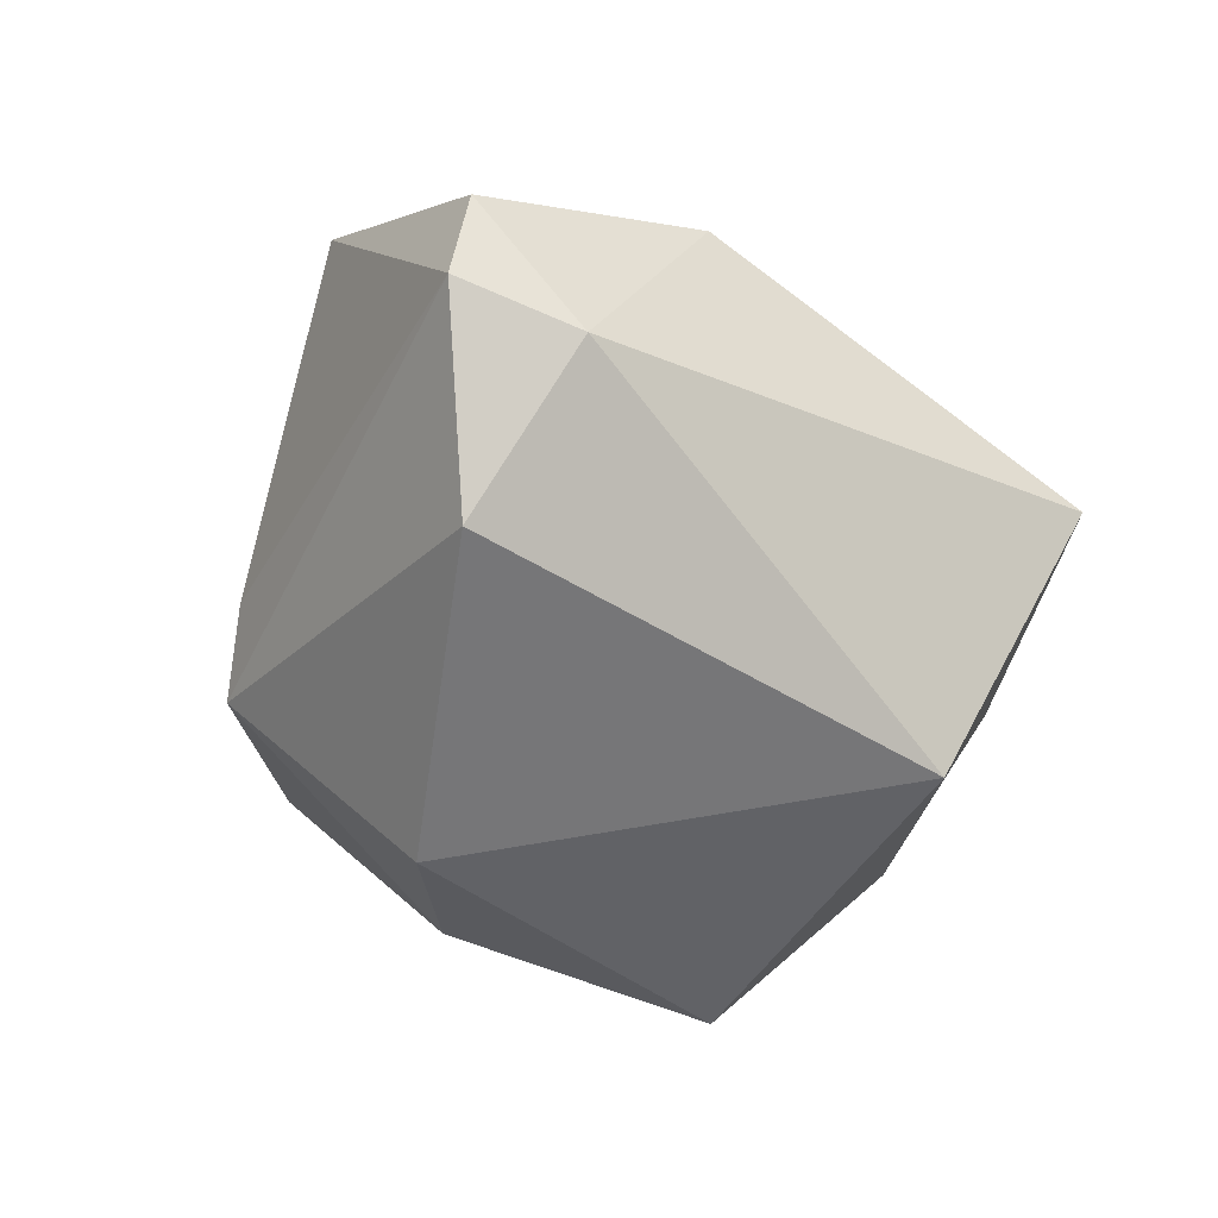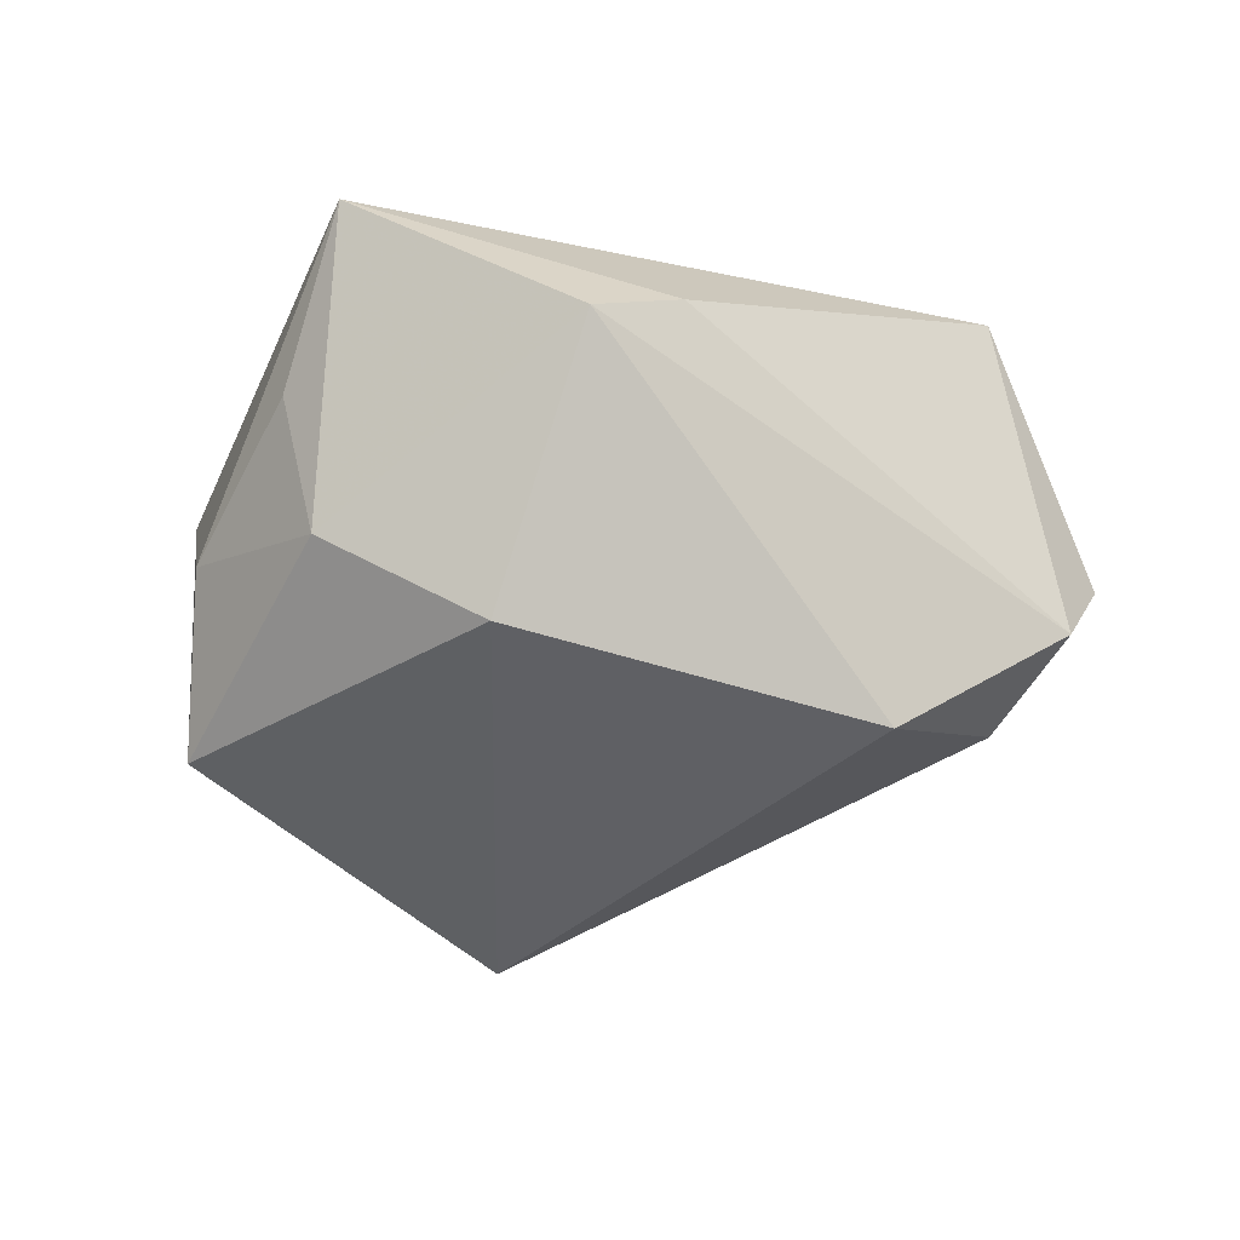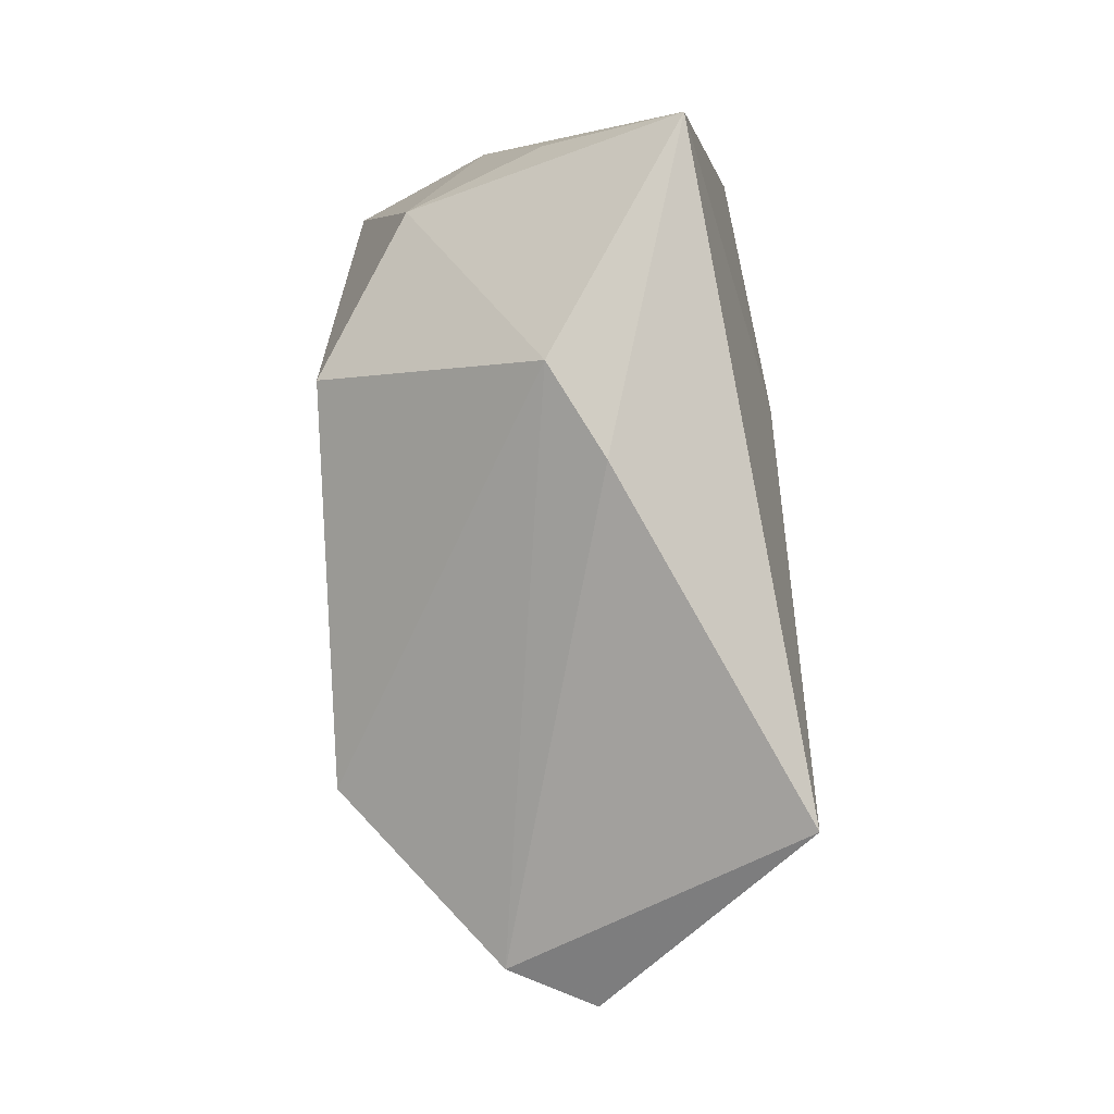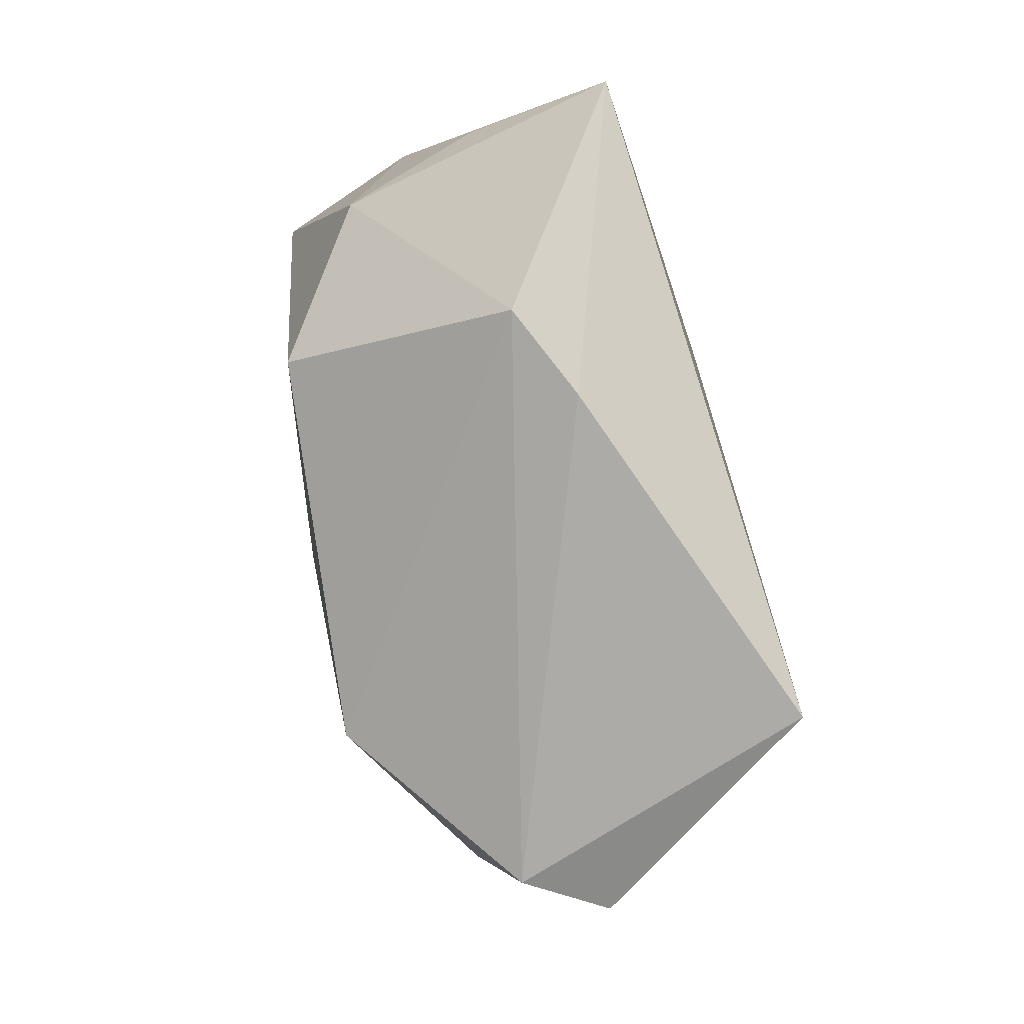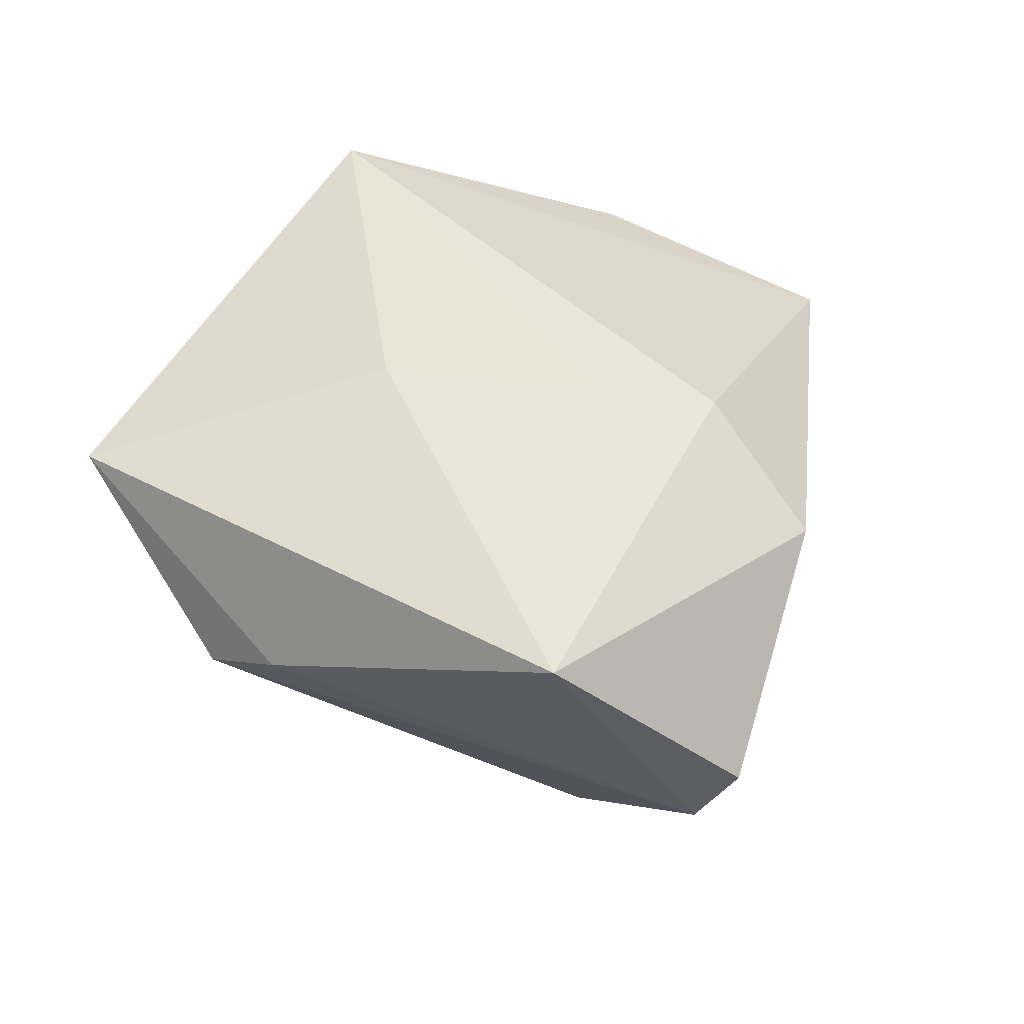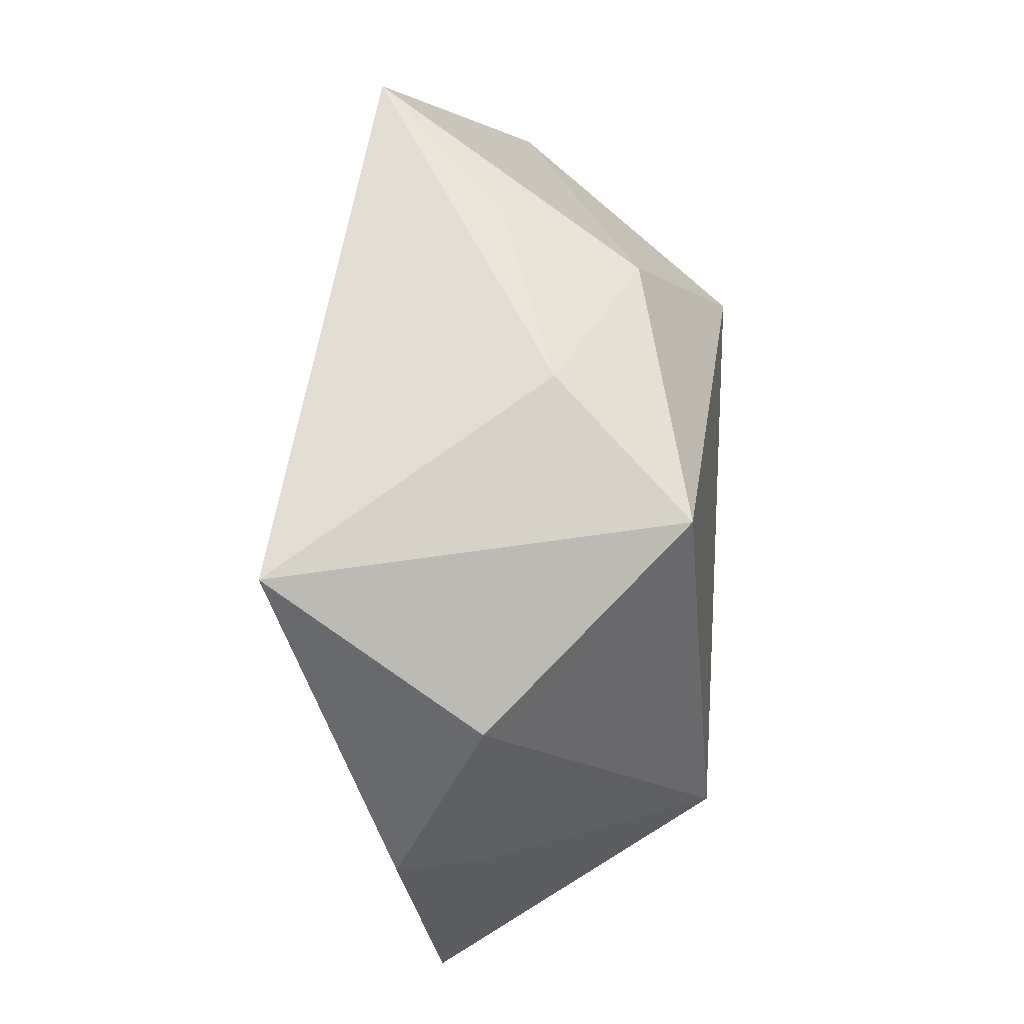
<metadata>
{"format":"obj","ext":"obj","renderer":"f3d","projection":"perspective","resolution":1024,"background":"white","views":[{"elev":-58.4,"azim":-64.3,"up":"+Z"},{"elev":-46.3,"azim":-165.2,"up":"+Z"},{"elev":53.7,"azim":-95.3,"up":"+Y"},{"elev":50.3,"azim":-102.8,"up":"+Y"},{"elev":45.4,"azim":-111.5,"up":"+Z"},{"elev":12.2,"azim":90.3,"up":"+Y"}]}
</metadata>
<code>
v -0.03914 -0.01551 -0.01367
v -0.01985 0.03562 0.001406
v 0.04465 0.003079 0.02222
v 0.01157 -0.04977 0.006039
v -0.01203 0.04105 -0.003653
v 0.01135 0.0483 0.01175
v 0.02032 0.03603 -0.0008894
v 0.02849 -0.03131 0.001589
v 0.003093 0.01273 0.02118
v -0.03154 0.001168 -0.02613
v -0.009949 -0.008034 0.02234
v -0.04933 -0.005675 -0.01102
v -0.03268 -0.02612 0.01291
v 0.002021 0.02388 -0.02521
v 0.0338 -0.03029 0.009896
v -0.01815 -0.02051 0.0226
v 0.04342 -0.01281 0.0007673
v 0.03889 0.00752 -0.01963
v 0.01831 0.02993 -0.01504
v -0.04671 0.0114 0.01887
v -0.05234 -0.00928 -0.002134
v 0.03436 0.02121 -0.006128
v 0.01698 -0.02826 -0.02314
f 13 20 21
f 18 17 23
f 4 23 8
f 23 17 8
f 17 18 3
f 1 10 23
f 1 23 4
f 4 13 1
f 1 13 21
f 14 10 5
f 23 10 14
f 14 18 23
f 4 8 15
f 15 3 4
f 15 8 17
f 17 3 15
f 22 3 18
f 12 1 21
f 10 1 12
f 5 10 12
f 21 20 12
f 5 12 2
f 2 12 20
f 18 14 19
f 19 14 5
f 19 22 18
f 7 22 19
f 20 11 9
f 9 11 3
f 6 22 7
f 3 22 6
f 7 19 6
f 6 9 3
f 6 19 5
f 20 9 6
f 5 2 6
f 6 2 20
f 20 13 16
f 16 11 20
f 16 13 4
f 4 3 16
f 3 11 16

</code>
